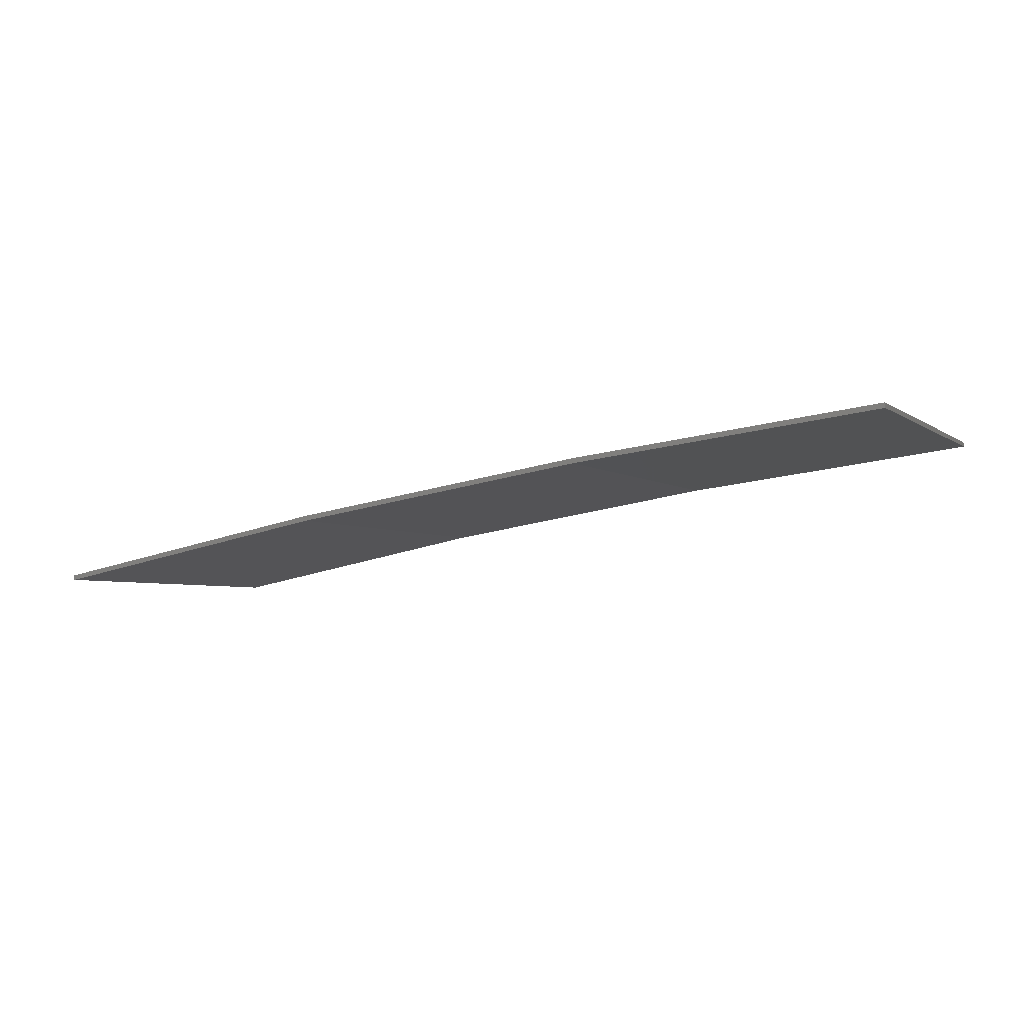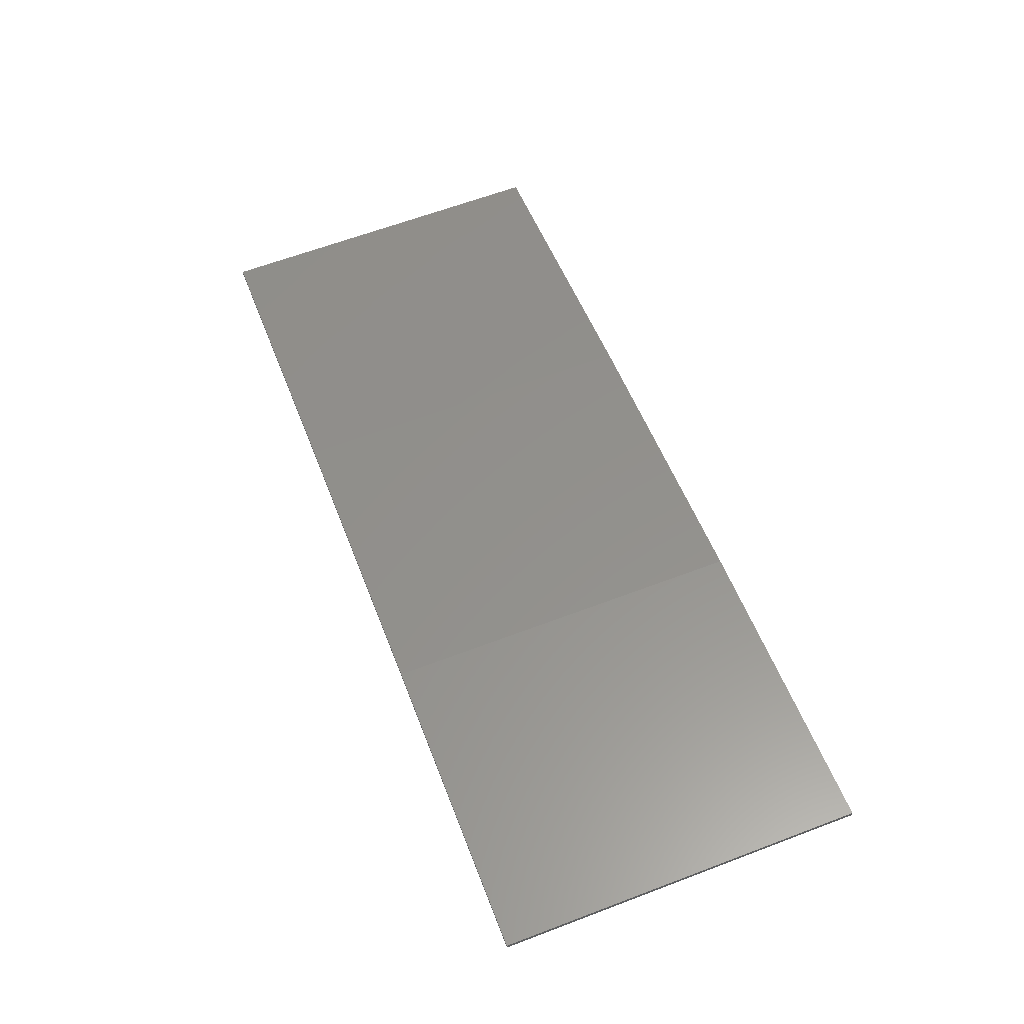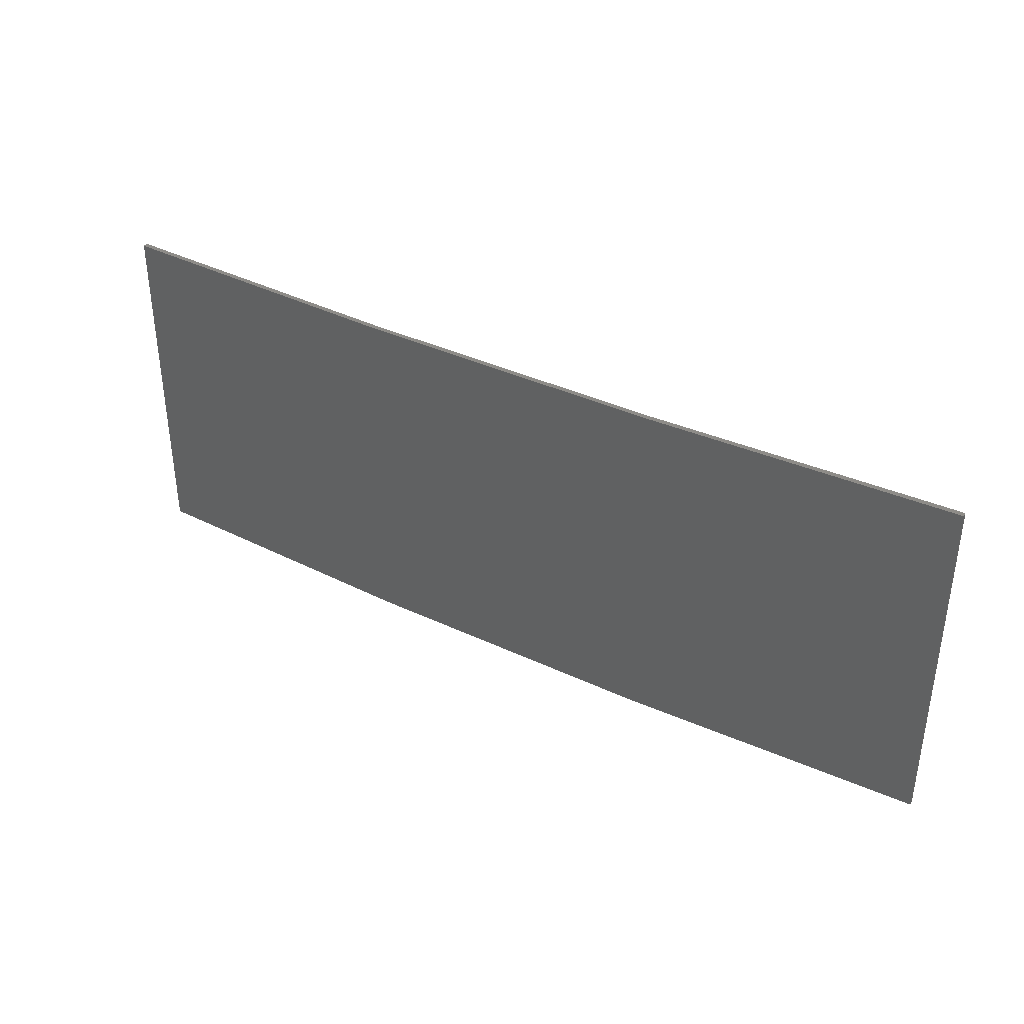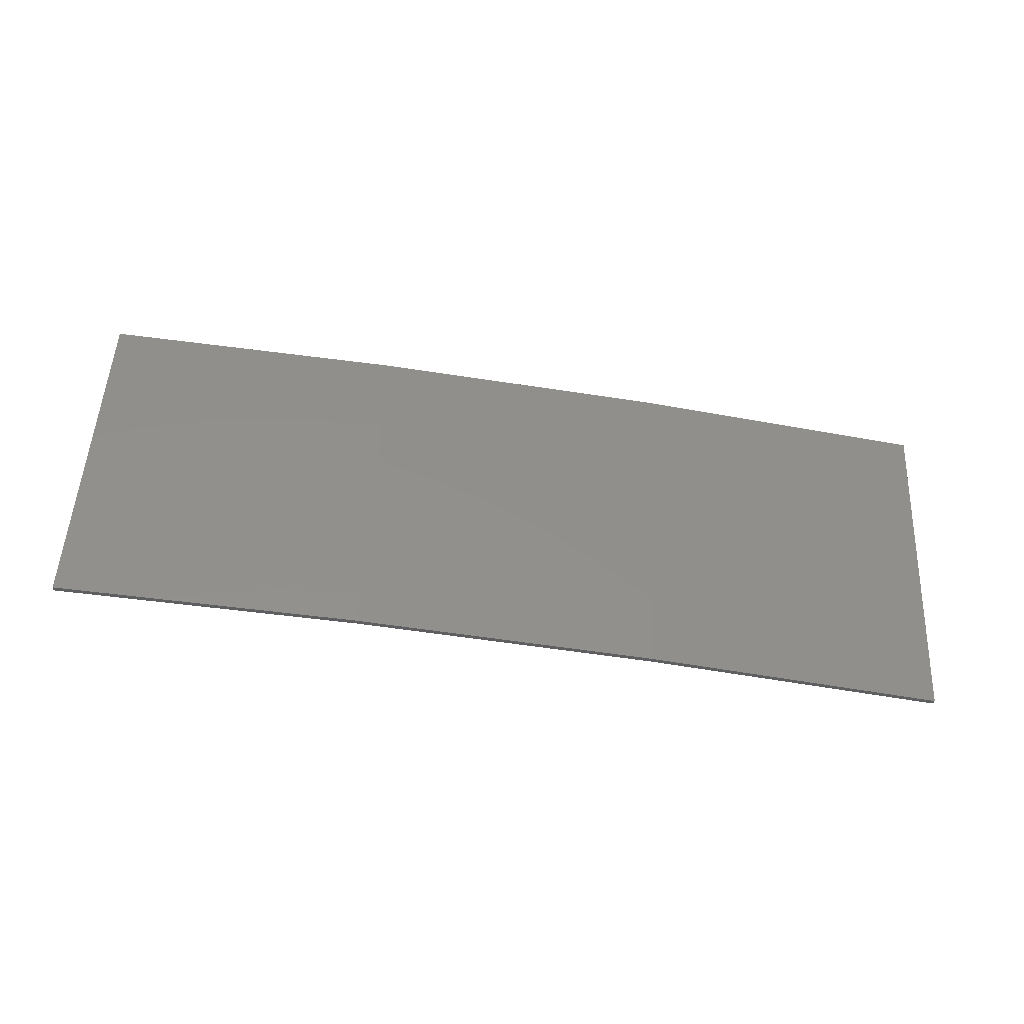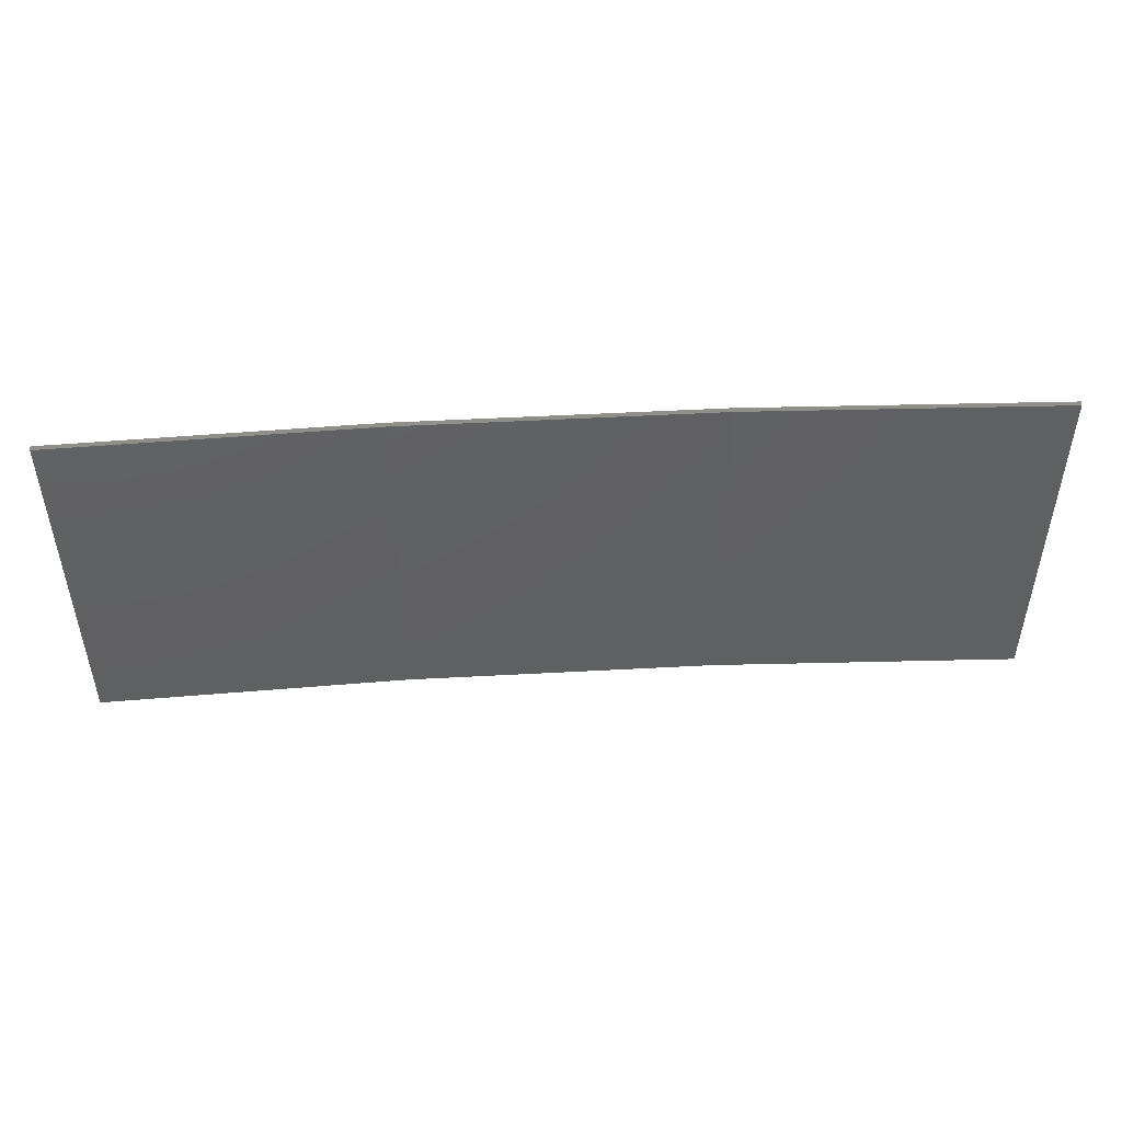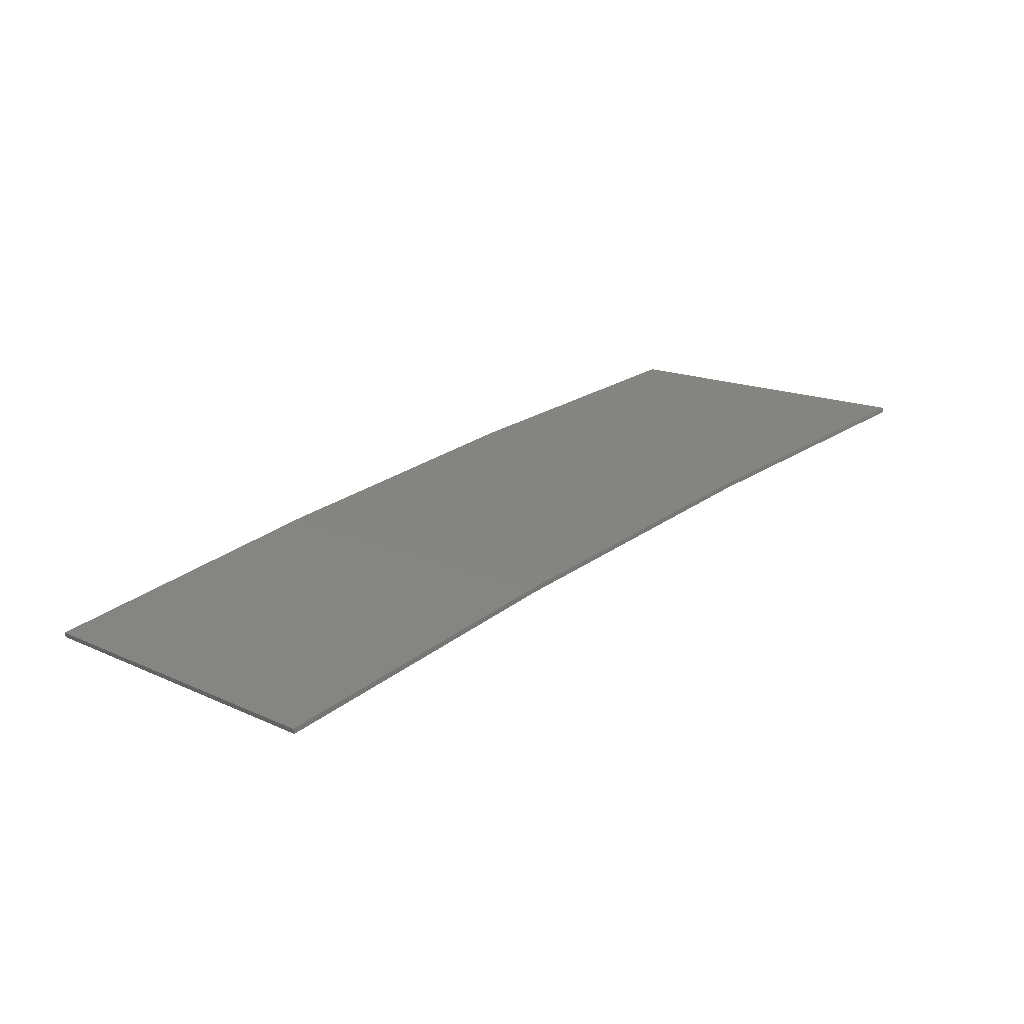
<metadata>
{"format":"stl","ext":"stl","renderer":"f3d","projection":"perspective","resolution":1024,"background":"white","views":[{"elev":-4.0,"azim":25.5,"up":"+Y"},{"elev":63.7,"azim":69.1,"up":"+Y"},{"elev":37.3,"azim":-139.9,"up":"+Z"},{"elev":51.2,"azim":-177.2,"up":"+Y"},{"elev":48.6,"azim":5.4,"up":"+Z"},{"elev":15.4,"azim":-46.0,"up":"+Y"}]}
</metadata>
<code>
# stl→obj: 16 verts, 28 faces
v -12.95 3.449 78.31
v -9.907 3.818 78.31
v -9.907 3.818 74.74
v -12.95 3.449 74.74
v -15.98 2.977 78.31
v -15.98 2.977 74.74
v -18.99 2.402 78.31
v -18.99 2.402 74.74
v -18.98 2.353 74.74
v -18.98 2.353 78.31
v -9.902 3.768 74.74
v -12.94 3.399 78.31
v -12.94 3.399 74.74
v -9.902 3.768 78.31
v -15.97 2.927 78.31
v -15.97 2.927 74.74
f 1 2 3
f 1 3 4
f 5 4 6
f 5 1 4
f 7 6 8
f 7 5 6
f 7 9 10
f 8 9 7
f 11 12 13
f 14 12 11
f 13 15 16
f 12 15 13
f 16 10 9
f 15 10 16
f 14 3 2
f 11 3 14
f 6 16 9
f 6 9 8
f 4 13 16
f 4 16 6
f 3 11 13
f 3 13 4
f 15 5 10
f 10 5 7
f 12 1 15
f 15 1 5
f 14 2 12
f 12 2 1

</code>
